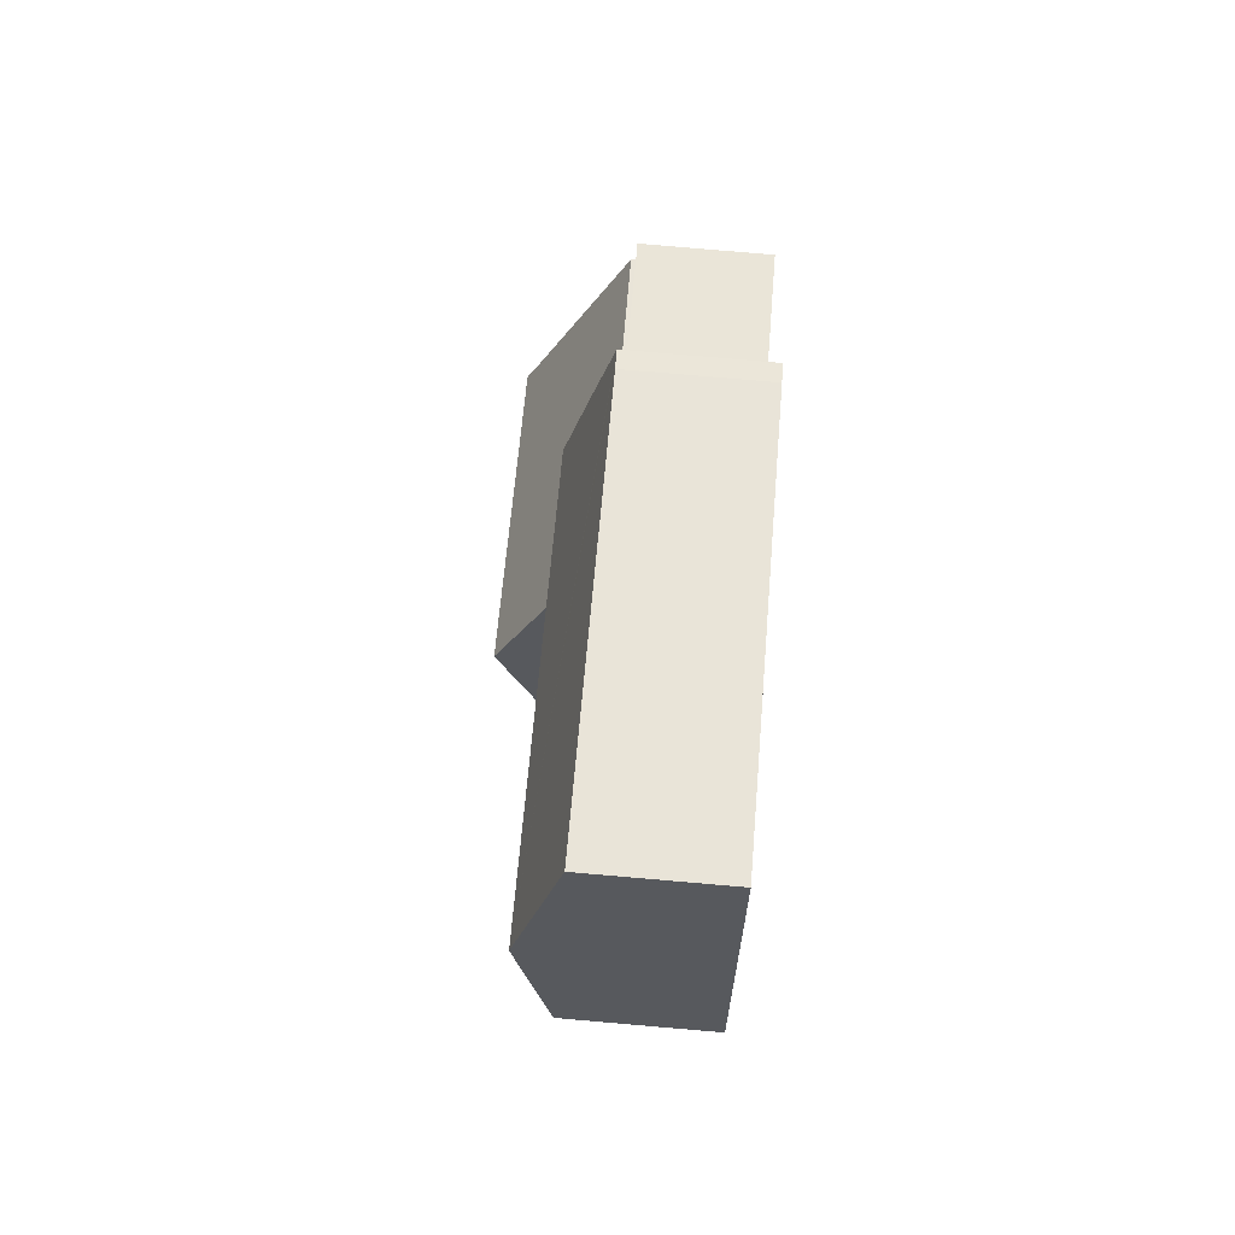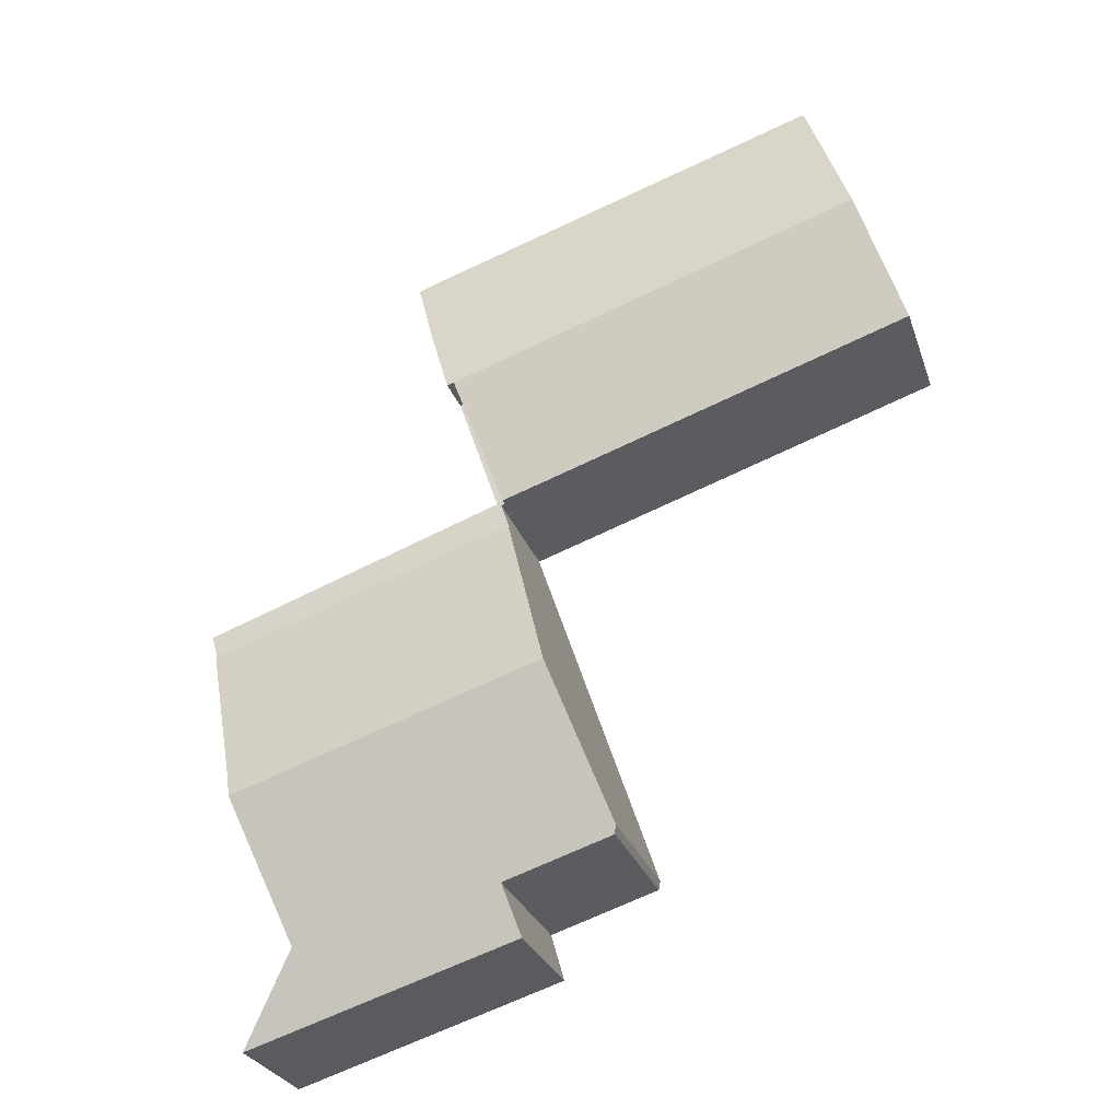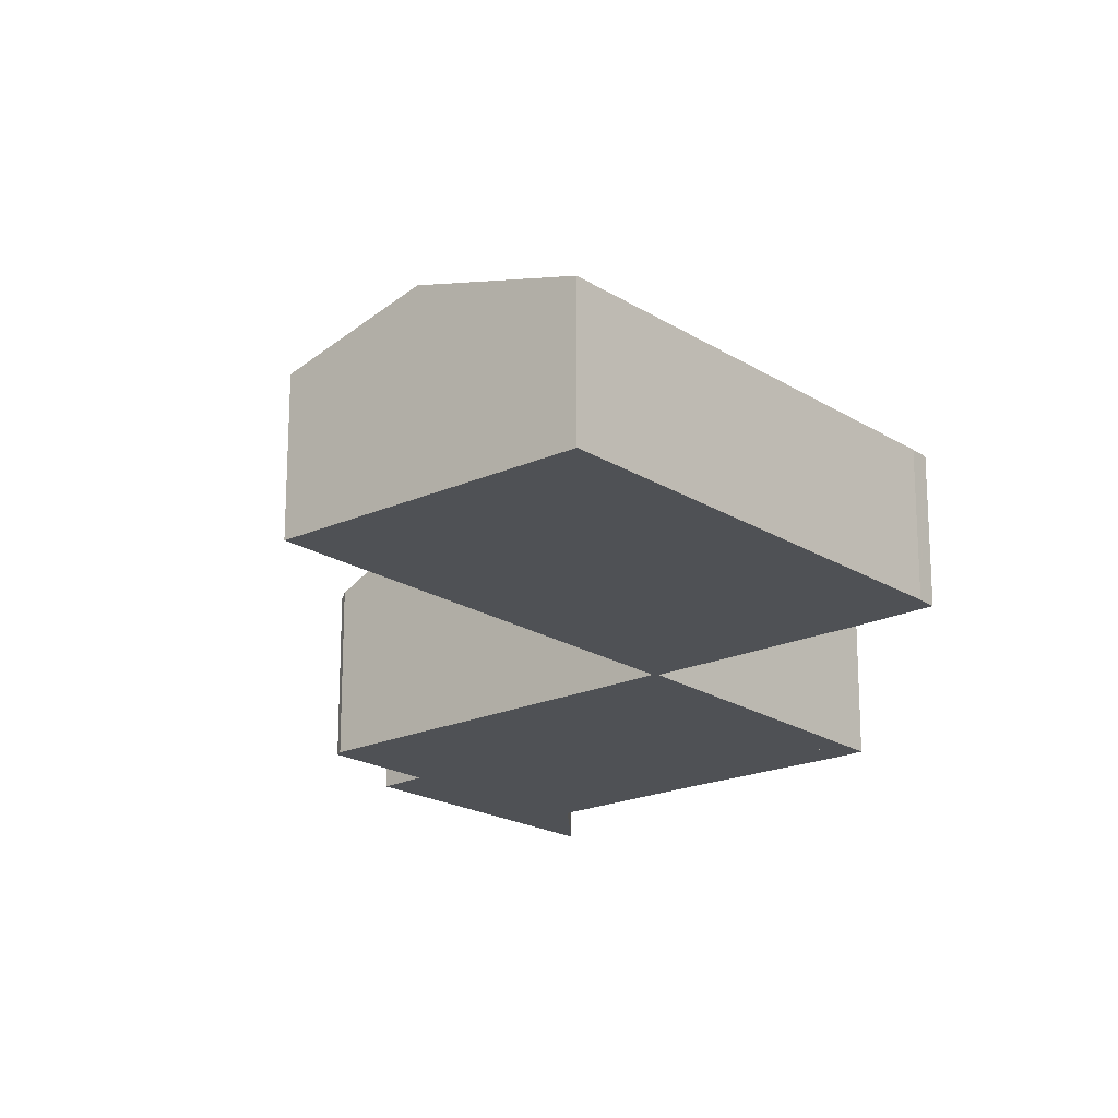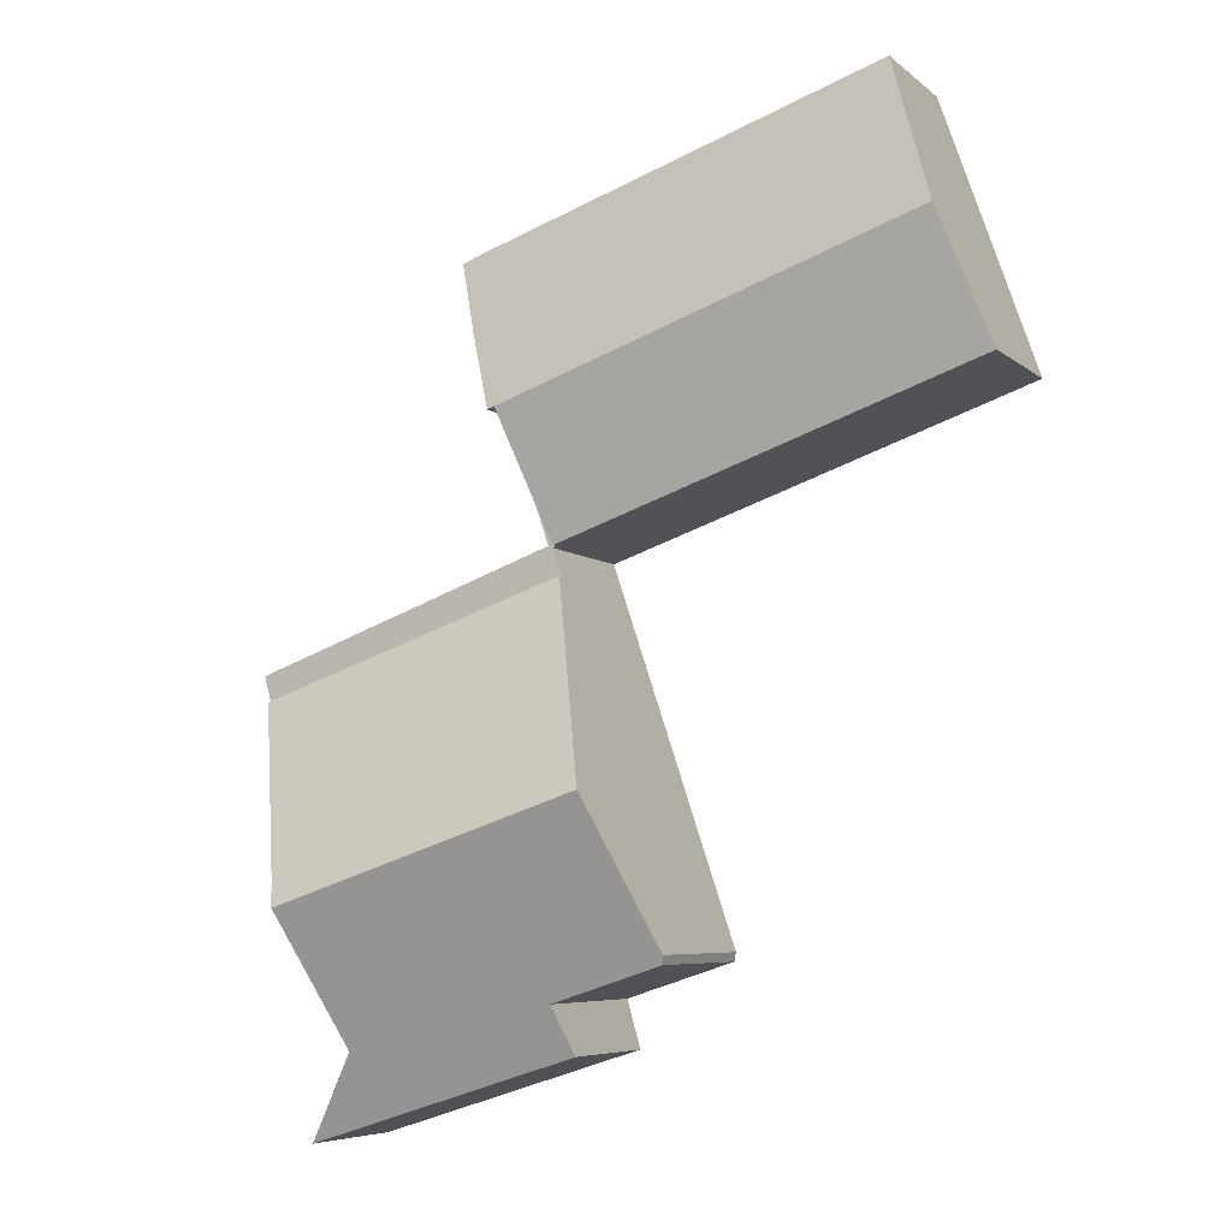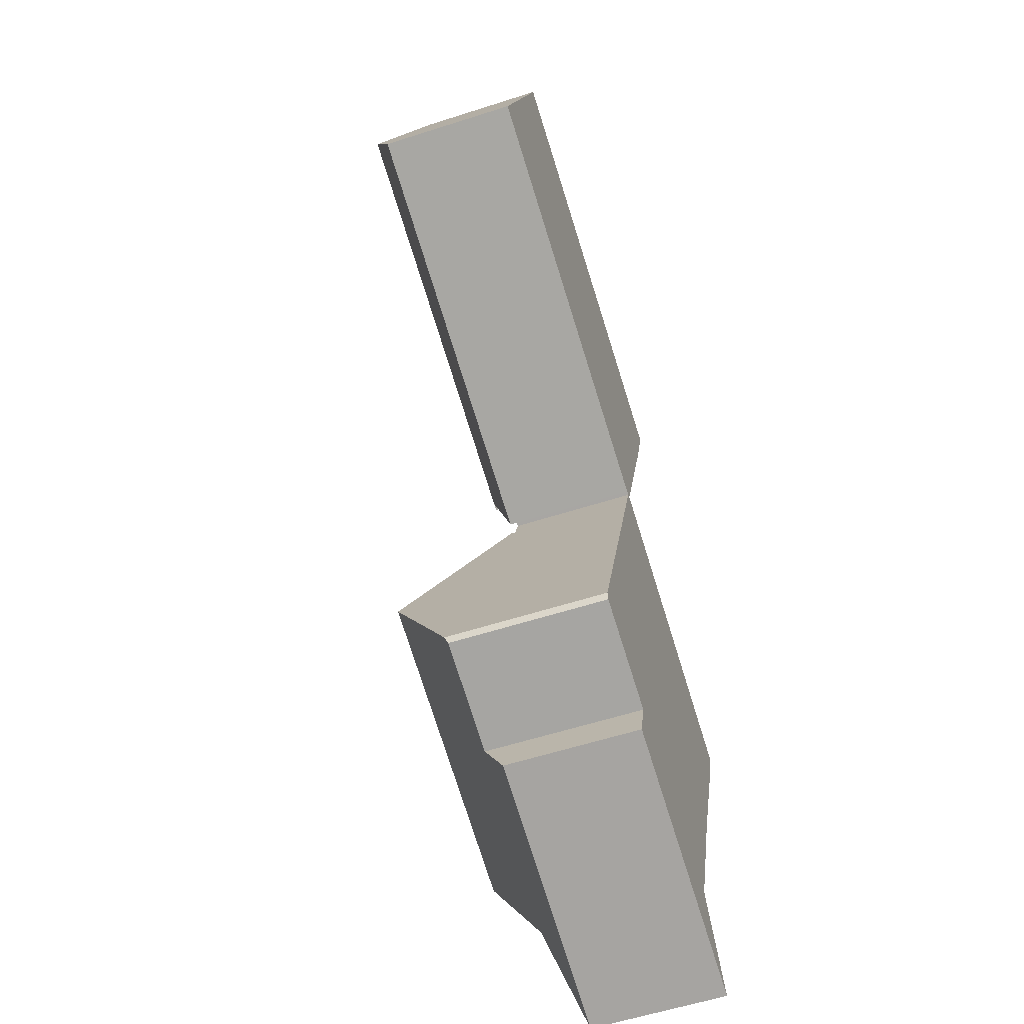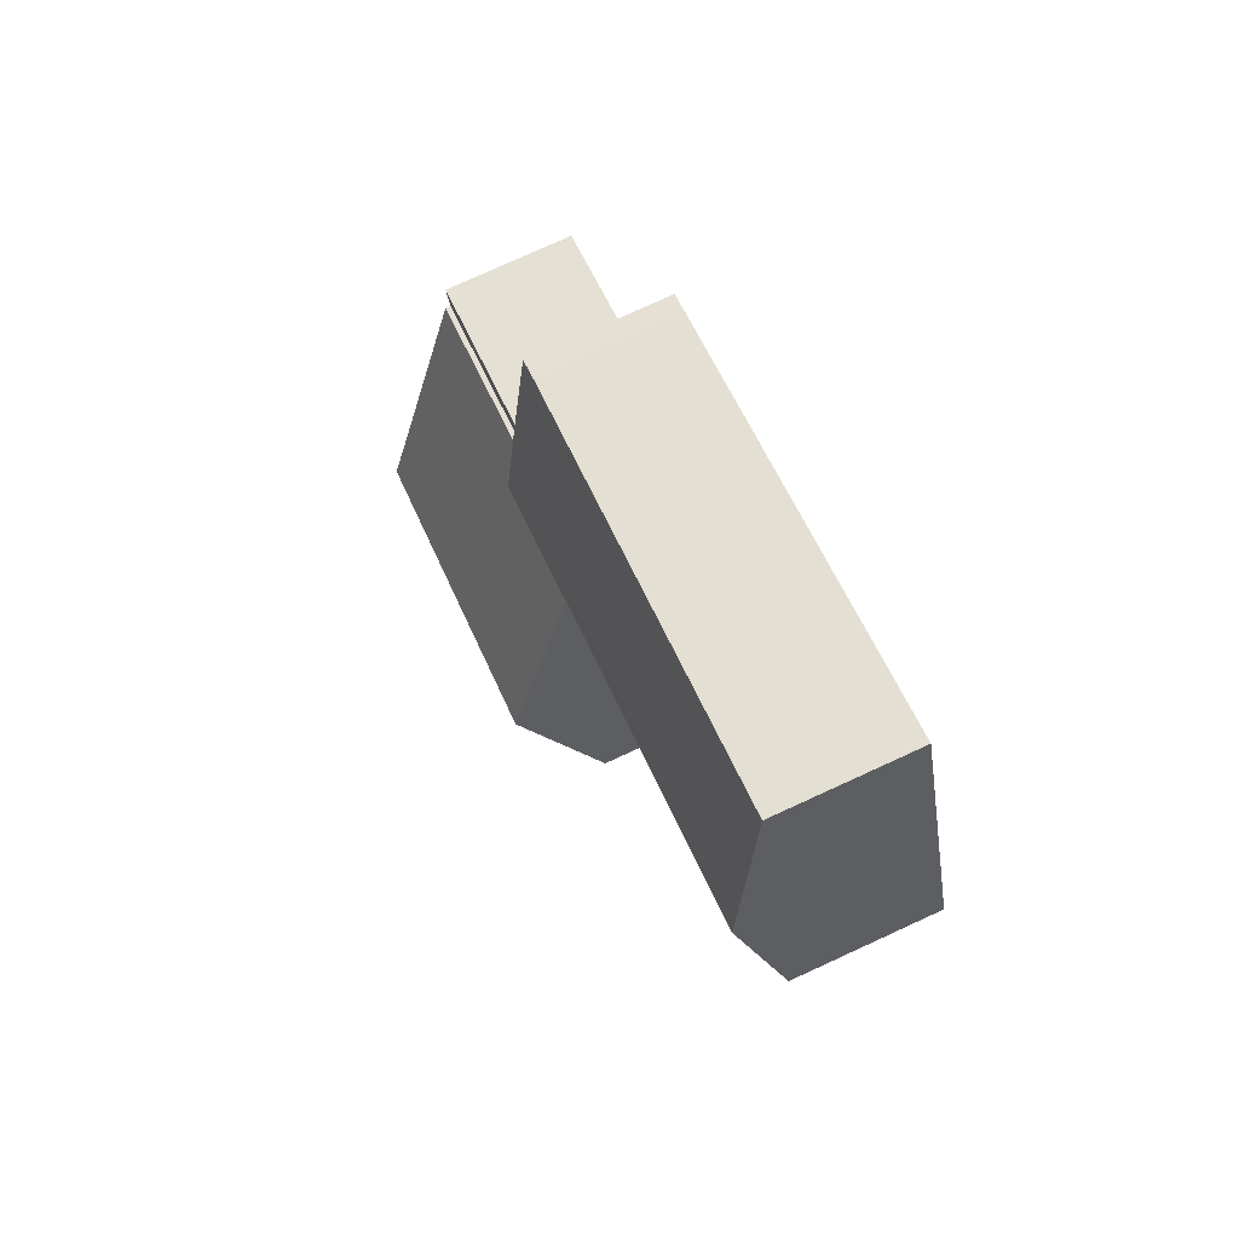
<metadata>
{"format":"obj","ext":"obj","renderer":"f3d","projection":"perspective","resolution":1024,"background":"white","views":[{"elev":79.7,"azim":-85.1,"up":"+Z"},{"elev":-27.1,"azim":-163.4,"up":"+Z"},{"elev":-19.9,"azim":-30.8,"up":"+Y"},{"elev":-6.3,"azim":-154.6,"up":"+Z"},{"elev":-57.8,"azim":-71.5,"up":"+Z"},{"elev":77.3,"azim":-114.6,"up":"+Z"}]}
</metadata>
<code>
v  11.72 4.357 -0.423
v  12.56 3.816 1.474
v  11.89 4.357 -0.483
v  1.107 4.357 3.172
v  13.12 3.318 3.294
v  13 3.316 3.34
v  12.66 3.312 3.469
v  2.399 3.33 6.874
v  10.64 3.477 -3.604
v  0 3.477 2.129e-16
v  2.399 -4.209e-16 6.874
v  12.66 -2.124e-16 3.469
v  13.12 -2.017e-16 3.294
v  13 -2.045e-16 3.34
v  12.56 -9.026e-17 1.474
v  11.89 2.958e-17 -0.483
v  11.72 2.59e-17 -0.423
v  10.64 2.207e-16 -3.604
v  0 0 0
v  1.107 -1.942e-16 3.172
v  8.791 5.946 -9.348
v  16.8 5.562 -11.17
v  16.55 5.928 -11.9
v  18.34 3.422 -6.968
v  10.5 3.404 -4.313
v  15.09 3.475 -16.82
v  10.04 3.458 -15.22
v  10.38 4.048 -14.03
v  7.578 4.143 -12.92
v  7.619 4.048 -13.14
v  15.45 4.268 -15.19
v  16.89 3.481 -17.39
v  15.58 4.197 -15.39
v  10.5 2.641e-16 -4.313
v  8.791 5.724e-16 -9.348
v  7.578 7.91e-16 -12.92
v  10.38 8.593e-16 -14.03
v  10.04 9.319e-16 -15.22
v  7.619 8.046e-16 -13.14
v  18.34 4.267e-16 -6.968
v  16.8 6.841e-16 -11.17
v  15.45 9.301e-16 -15.19
v  16.55 7.286e-16 -11.9
v  16.89 1.065e-15 -17.39
v  15.58 9.423e-16 -15.39
v  15.09 1.03e-15 -16.82
v  18.37 3.29 -6.874
v  10.85 3.29 -3.584
v  18.53 3.29 -6.32
v  18.34 3.29 -6.968
v  10.5 3.29 -4.313
v  10.73 3.29 -3.636
v  11.72 3.29 -0.423
v  11.89 3.29 -0.483
v  10.64 3.29 -3.604
v  10.73 2.226e-16 -3.636
v  10.85 2.195e-16 -3.584
v  18.53 3.87e-16 -6.32
v  18.37 4.209e-16 -6.874
g defaultobject
f 1 2 3
f 2 1 4
f 2 4 5
f 5 4 6
f 6 4 7
f 7 4 8
f 9 4 1
f 4 9 10
f 11 7 8
f 7 11 12
f 12 6 7
f 6 12 5
f 5 12 13
f 13 12 14
f 5 15 2
f 15 5 13
f 2 16 3
f 16 2 15
f 17 9 1
f 9 17 18
f 16 1 3
f 1 16 17
f 18 10 9
f 10 18 19
f 4 11 8
f 11 4 10
f 11 10 20
f 20 10 19
f 14 15 13
f 15 14 12
f 15 12 11
f 15 11 16
f 16 11 17
f 17 11 18
f 18 11 19
f 19 11 20
f 21 22 23
f 22 21 24
f 24 21 25
f 26 27 28
f 29 28 30
f 28 29 21
f 28 21 23
f 28 23 31
f 28 31 26
f 31 32 26
f 32 31 33
f 21 34 25
f 34 21 29
f 34 29 35
f 35 29 36
f 27 37 28
f 37 27 38
f 30 36 29
f 36 30 39
f 25 40 24
f 40 25 34
f 24 41 22
f 41 24 40
f 22 31 23
f 31 22 41
f 31 41 42
f 42 41 43
f 42 33 31
f 33 42 32
f 32 42 44
f 44 42 45
f 44 26 32
f 26 44 27
f 27 44 46
f 27 46 38
f 37 30 28
f 30 37 39
f 45 46 44
f 46 45 38
f 38 45 42
f 38 42 43
f 38 43 37
f 37 43 41
f 37 41 40
f 37 40 39
f 39 40 36
f 36 40 35
f 35 40 34
f 47 48 49
f 48 47 50
f 48 50 51
f 48 51 52
f 48 53 54
f 53 48 55
f 55 48 52
f 18 53 55
f 53 18 17
f 34 52 51
f 52 34 56
f 17 54 53
f 54 17 16
f 57 49 48
f 49 57 58
f 16 48 54
f 48 16 57
f 58 47 49
f 47 58 59
f 59 50 47
f 50 59 40
f 40 51 50
f 51 40 34
f 56 55 52
f 55 56 18
f 17 57 16
f 57 17 18
f 57 18 56
f 57 59 58
f 59 57 40
f 40 57 34
f 34 57 56

</code>
